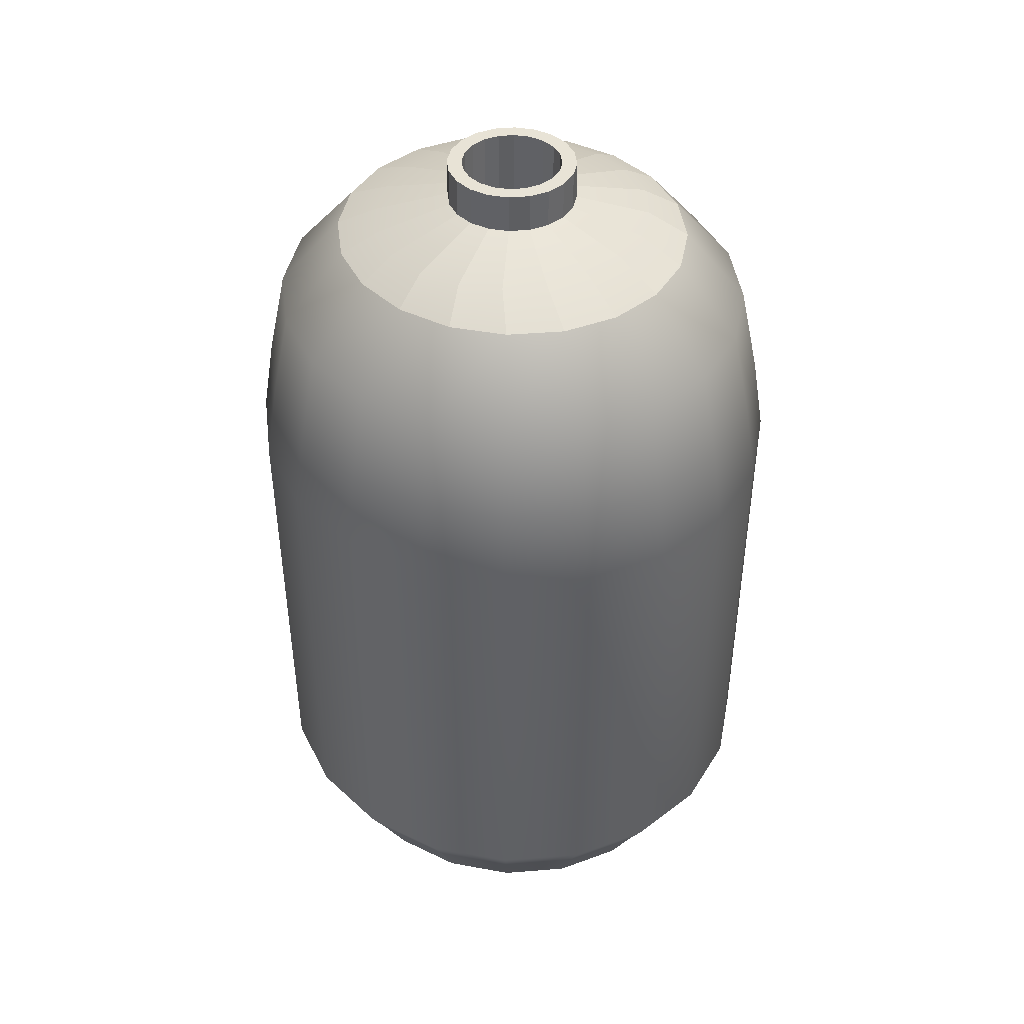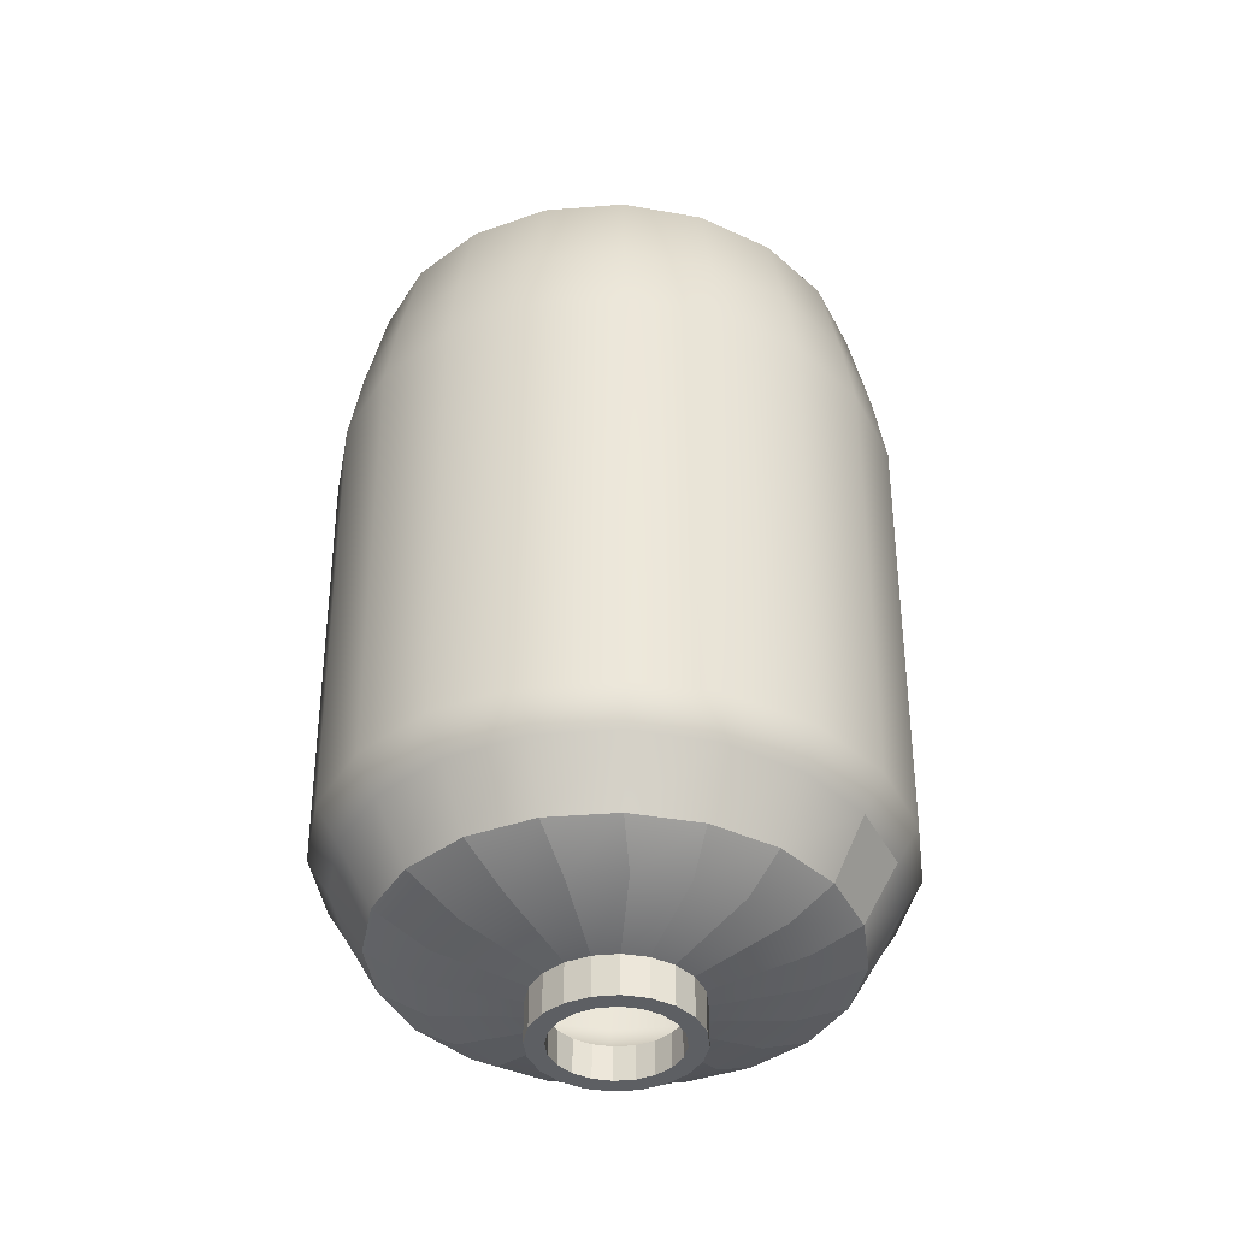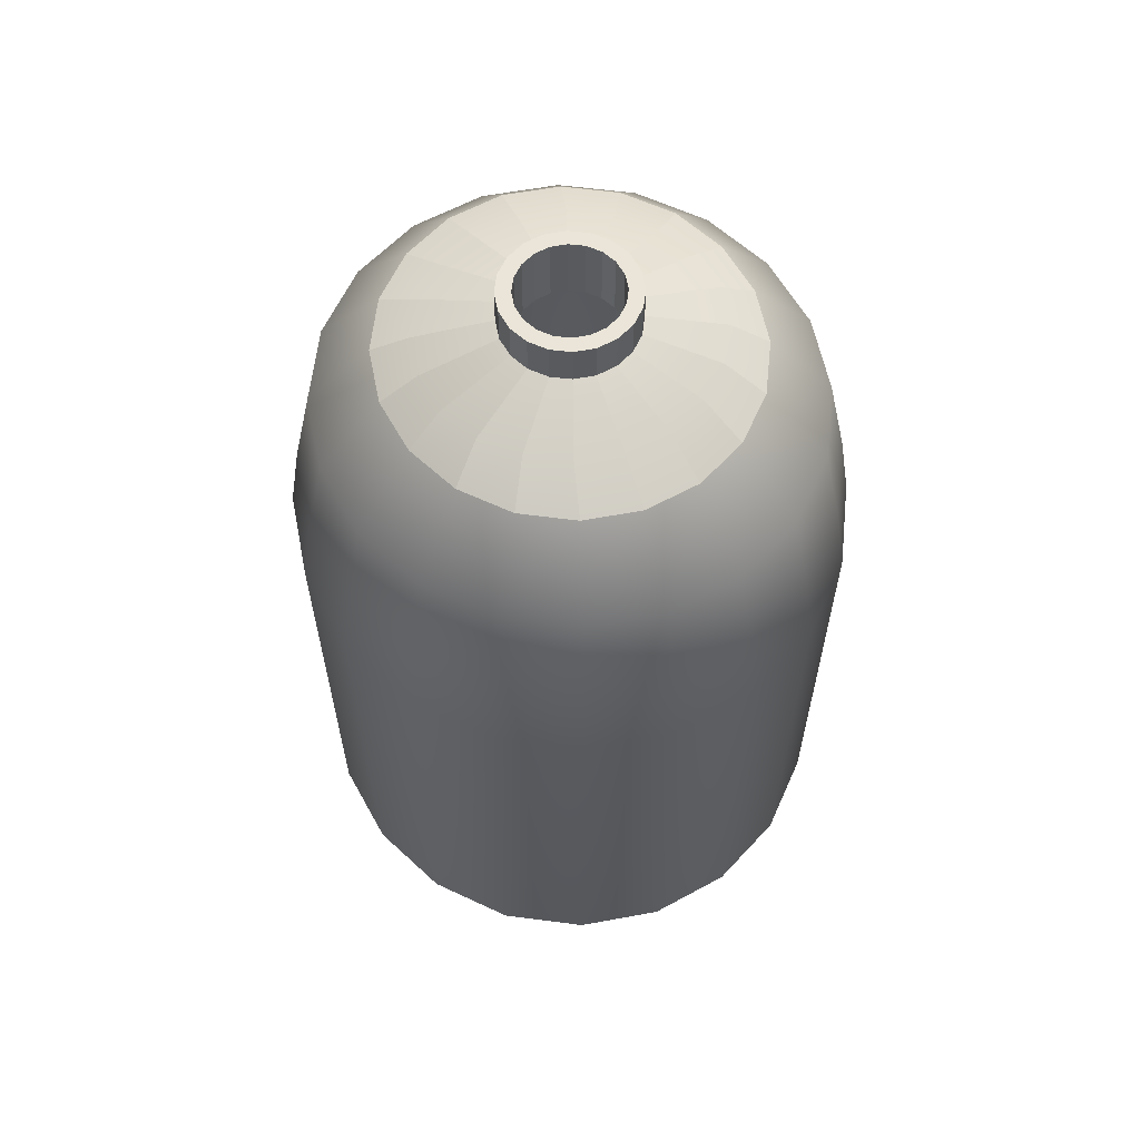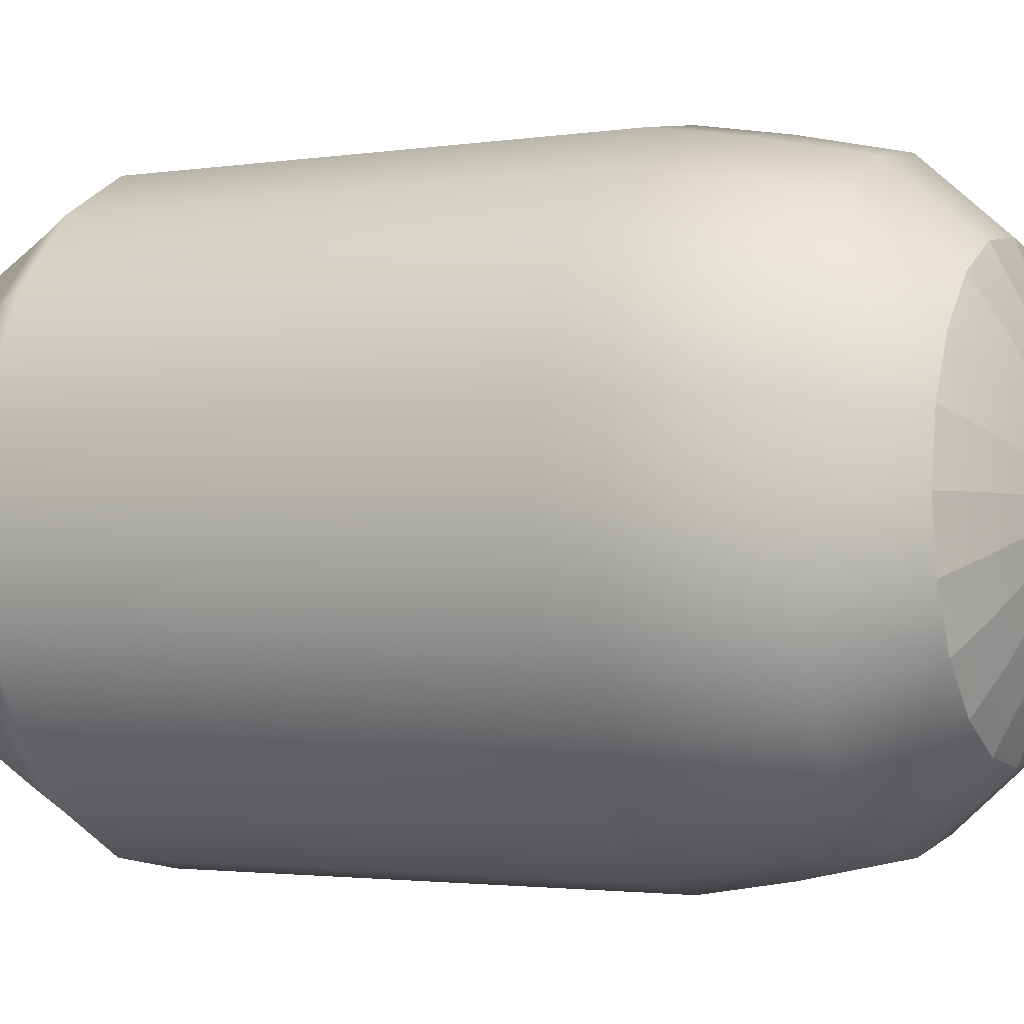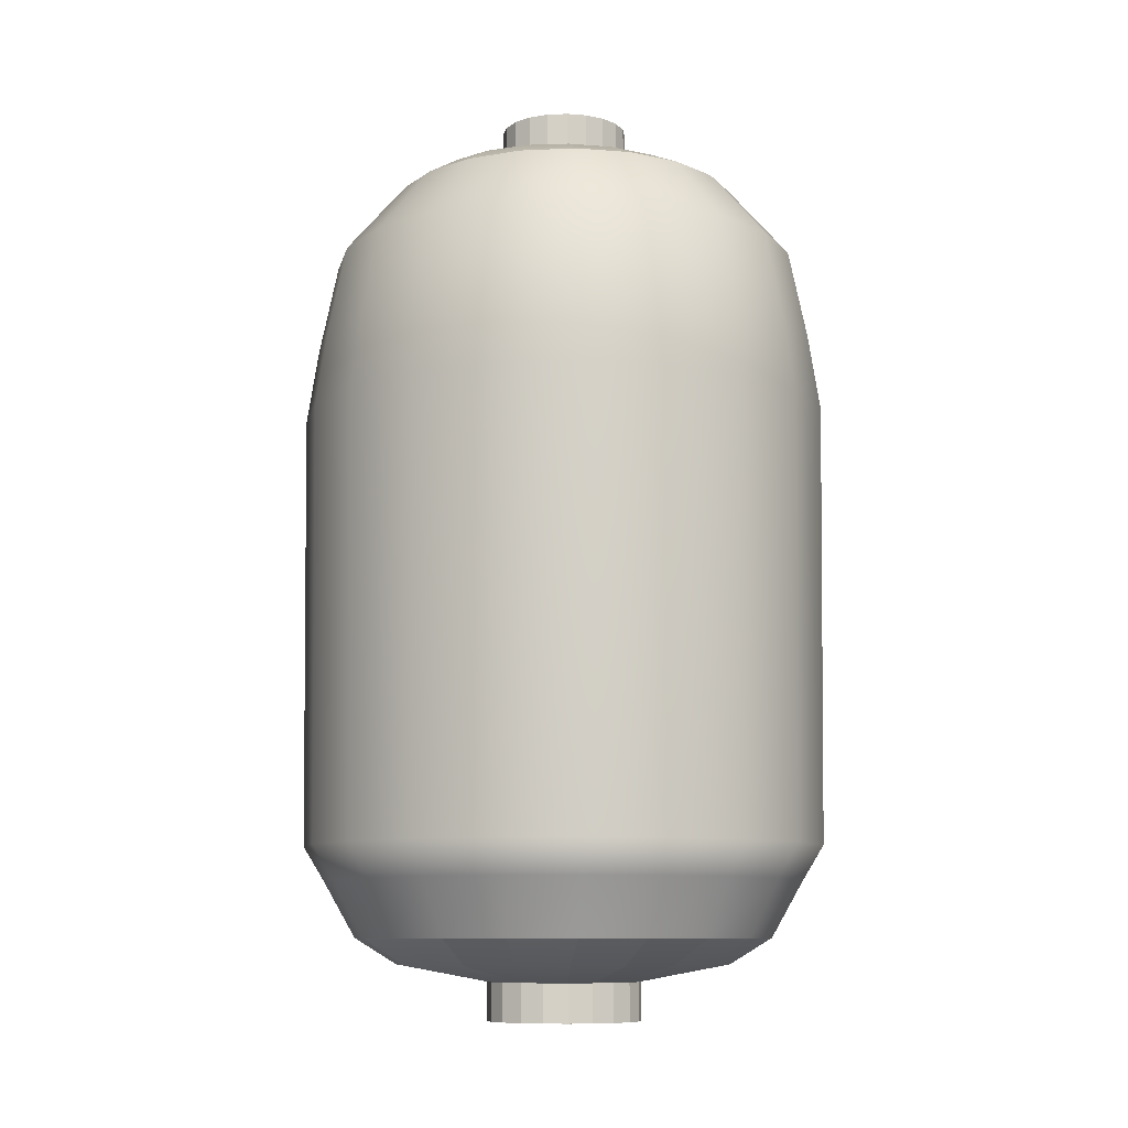
<metadata>
{"format":"obj","ext":"obj","renderer":"f3d","projection":"perspective","resolution":1024,"background":"white","views":[{"elev":41.6,"azim":146.6,"up":"+Y"},{"elev":-40.4,"azim":51.5,"up":"+Y"},{"elev":59.2,"azim":-20.1,"up":"+Y"},{"elev":-2.4,"azim":116.4,"up":"+Z"},{"elev":-9.2,"azim":-20.8,"up":"+Y"}]}
</metadata>
<code>
g default
v 78.16 7.538 25.63
v 78.09 7.538 25.5
v 78.15 7.666 25.45
v 78.22 7.666 25.61
v 77.98 7.538 25.39
v 78.03 7.666 25.33
v 77.85 7.538 25.32
v 77.88 7.666 25.25
v 77.71 7.538 25.29
v 77.71 7.666 25.22
v 77.56 7.538 25.32
v 77.54 7.666 25.25
v 77.43 7.538 25.39
v 77.39 7.666 25.33
v 77.33 7.538 25.5
v 77.27 7.666 25.45
v 77.26 7.538 25.63
v 77.19 7.666 25.61
v 77.24 7.538 25.78
v 77.16 7.666 25.78
v 77.26 7.538 25.93
v 77.19 7.666 25.96
v 77.33 7.538 26.07
v 77.27 7.666 26.11
v 77.43 7.538 26.18
v 77.39 7.666 26.24
v 77.56 7.538 26.25
v 77.54 7.666 26.32
v 77.71 7.538 26.27
v 77.71 7.666 26.34
v 77.85 7.538 26.25
v 77.88 7.666 26.32
v 77.98 7.538 26.18
v 78.03 7.666 26.24
v 78.09 7.538 26.07
v 78.15 7.666 26.11
v 78.16 7.538 25.93
v 78.22 7.666 25.96
v 78.18 7.538 25.78
v 78.25 7.666 25.78
v 78.18 7.742 25.42
v 78.27 7.742 25.59
v 78.05 7.742 25.29
v 77.89 7.742 25.2
v 77.71 7.742 25.17
v 77.53 7.742 25.2
v 77.36 7.742 25.29
v 77.23 7.742 25.42
v 77.15 7.742 25.59
v 77.12 7.742 25.78
v 77.15 7.742 25.97
v 77.23 7.742 26.14
v 77.36 7.742 26.28
v 77.53 7.742 26.36
v 77.71 7.742 26.39
v 77.89 7.742 26.36
v 78.05 7.742 26.28
v 78.18 7.742 26.14
v 78.27 7.742 25.97
v 78.3 7.742 25.78
v 78.19 8.725 25.42
v 78.28 8.725 25.59
v 78.06 8.725 25.28
v 77.89 8.725 25.19
v 77.71 8.725 25.16
v 77.52 8.725 25.19
v 77.35 8.725 25.28
v 77.22 8.725 25.42
v 77.14 8.725 25.59
v 77.11 8.725 25.78
v 77.14 8.725 25.97
v 77.22 8.725 26.15
v 77.35 8.725 26.29
v 77.52 8.725 26.37
v 77.71 8.725 26.4
v 77.89 8.725 26.37
v 78.06 8.725 26.29
v 78.19 8.725 26.15
v 78.28 8.725 25.97
v 78.31 8.725 25.78
v 78.25 8.896 25.6
v 78.17 8.896 25.43
v 78.14 9.099 25.46
v 78.21 9.099 25.61
v 78.05 8.896 25.3
v 78.02 9.099 25.34
v 77.89 8.896 25.22
v 77.87 9.099 25.26
v 77.71 8.896 25.19
v 77.71 9.099 25.23
v 77.53 8.896 25.22
v 77.54 9.099 25.26
v 77.37 8.896 25.3
v 77.4 9.099 25.34
v 77.24 8.896 25.43
v 77.28 9.099 25.46
v 77.16 8.896 25.6
v 77.2 9.099 25.61
v 77.13 8.896 25.78
v 77.18 9.099 25.78
v 77.16 8.896 25.97
v 77.2 9.099 25.95
v 77.24 8.896 26.13
v 77.28 9.099 26.11
v 77.37 8.896 26.26
v 77.4 9.099 26.23
v 77.53 8.896 26.35
v 77.54 9.099 26.31
v 77.71 8.896 26.38
v 77.71 9.099 26.33
v 77.89 8.896 26.35
v 77.87 9.099 26.31
v 78.05 8.896 26.26
v 78.02 9.099 26.23
v 78.17 8.896 26.13
v 78.14 9.099 26.11
v 78.25 8.896 25.97
v 78.21 9.099 25.95
v 78.28 8.896 25.78
v 78.24 9.099 25.78
v 78.03 9.26 25.54
v 78.08 9.26 25.66
v 77.94 9.26 25.45
v 77.83 9.26 25.39
v 77.71 9.26 25.37
v 77.59 9.26 25.39
v 77.48 9.26 25.45
v 77.39 9.26 25.54
v 77.33 9.26 25.66
v 77.31 9.26 25.78
v 77.33 9.26 25.91
v 77.39 9.26 26.02
v 77.48 9.26 26.11
v 77.59 9.26 26.17
v 77.71 9.26 26.19
v 77.83 9.26 26.17
v 77.94 9.26 26.11
v 78.03 9.26 26.02
v 78.08 9.26 25.91
v 78.1 9.26 25.78
v 78.07 7.48 25.67
v 78.02 7.48 25.57
v 77.93 7.48 25.49
v 77.83 7.48 25.44
v 77.71 7.48 25.42
v 77.59 7.48 25.44
v 77.48 7.48 25.49
v 77.4 7.48 25.57
v 77.35 7.48 25.67
v 77.33 7.48 25.78
v 77.35 7.48 25.9
v 77.4 7.48 26
v 77.48 7.48 26.08
v 77.59 7.48 26.13
v 77.71 7.48 26.15
v 77.83 7.48 26.13
v 77.93 7.48 26.08
v 78.02 7.48 26
v 78.07 7.48 25.9
v 78.09 7.48 25.78
v 77.96 9.308 25.61
v 78.01 9.308 25.69
v 77.89 9.308 25.54
v 77.81 9.308 25.5
v 77.71 9.308 25.48
v 77.61 9.308 25.5
v 77.52 9.308 25.54
v 77.45 9.308 25.61
v 77.41 9.308 25.69
v 77.39 9.308 25.78
v 77.41 9.308 25.88
v 77.45 9.308 25.96
v 77.52 9.308 26.03
v 77.61 9.308 26.07
v 77.71 9.308 26.08
v 77.81 9.308 26.07
v 77.89 9.308 26.03
v 77.96 9.308 25.96
v 78.01 9.308 25.88
v 78.02 9.308 25.78
v 77.85 7.441 25.68
v 77.87 7.441 25.73
v 77.87 7.354 25.73
v 77.85 7.354 25.68
v 77.81 7.441 25.64
v 77.81 7.354 25.64
v 77.76 7.441 25.62
v 77.76 7.354 25.62
v 77.71 7.441 25.61
v 77.71 7.354 25.61
v 77.65 7.441 25.62
v 77.65 7.354 25.62
v 77.61 7.441 25.64
v 77.61 7.354 25.64
v 77.57 7.441 25.68
v 77.57 7.354 25.68
v 77.54 7.441 25.73
v 77.54 7.354 25.73
v 77.53 7.441 25.78
v 77.53 7.354 25.78
v 77.54 7.441 25.84
v 77.54 7.354 25.84
v 77.57 7.441 25.88
v 77.57 7.354 25.88
v 77.61 7.441 25.92
v 77.61 7.354 25.92
v 77.65 7.441 25.95
v 77.65 7.354 25.95
v 77.71 7.441 25.96
v 77.71 7.354 25.96
v 77.76 7.441 25.95
v 77.76 7.354 25.95
v 77.81 7.441 25.92
v 77.81 7.354 25.92
v 77.85 7.441 25.88
v 77.85 7.354 25.88
v 77.87 7.441 25.84
v 77.87 7.354 25.84
v 77.88 7.441 25.78
v 77.88 7.354 25.78
v 77.85 9.35 25.74
v 77.83 9.35 25.7
v 77.83 9.437 25.7
v 77.85 9.437 25.74
v 77.79 9.35 25.66
v 77.79 9.437 25.66
v 77.75 9.35 25.64
v 77.75 9.437 25.64
v 77.71 9.35 25.64
v 77.71 9.437 25.64
v 77.66 9.35 25.64
v 77.66 9.437 25.64
v 77.62 9.35 25.66
v 77.62 9.437 25.66
v 77.59 9.35 25.7
v 77.59 9.437 25.7
v 77.57 9.35 25.74
v 77.57 9.437 25.74
v 77.56 9.35 25.78
v 77.56 9.437 25.78
v 77.57 9.35 25.83
v 77.57 9.437 25.83
v 77.59 9.35 25.87
v 77.59 9.437 25.87
v 77.62 9.35 25.9
v 77.62 9.437 25.9
v 77.66 9.35 25.92
v 77.66 9.437 25.92
v 77.71 9.35 25.93
v 77.71 9.437 25.93
v 77.75 9.35 25.92
v 77.75 9.437 25.92
v 77.79 9.35 25.9
v 77.79 9.437 25.9
v 77.83 9.35 25.87
v 77.83 9.437 25.87
v 77.85 9.35 25.83
v 77.85 9.437 25.83
v 77.85 9.35 25.78
v 77.85 9.437 25.78
v 77.8 9.437 25.72
v 77.81 9.437 25.75
v 77.77 9.437 25.69
v 77.74 9.437 25.68
v 77.71 9.437 25.67
v 77.67 9.437 25.68
v 77.64 9.437 25.69
v 77.62 9.437 25.72
v 77.6 9.437 25.75
v 77.6 9.437 25.78
v 77.6 9.437 25.82
v 77.62 9.437 25.85
v 77.64 9.437 25.87
v 77.67 9.437 25.89
v 77.71 9.437 25.89
v 77.74 9.437 25.89
v 77.77 9.437 25.87
v 77.8 9.437 25.85
v 77.81 9.437 25.82
v 77.82 9.437 25.78
v 77.8 9.292 25.72
v 77.81 9.292 25.75
v 77.77 9.292 25.69
v 77.74 9.292 25.68
v 77.71 9.292 25.67
v 77.67 9.292 25.68
v 77.64 9.292 25.69
v 77.62 9.292 25.72
v 77.6 9.292 25.75
v 77.6 9.292 25.78
v 77.6 9.292 25.82
v 77.62 9.292 25.85
v 77.64 9.292 25.87
v 77.67 9.292 25.89
v 77.71 9.292 25.89
v 77.74 9.292 25.89
v 77.77 9.292 25.87
v 77.8 9.292 25.85
v 77.81 9.292 25.82
v 77.82 9.292 25.78
v 77.84 7.354 25.74
v 77.82 7.354 25.7
v 77.79 7.354 25.67
v 77.75 7.354 25.66
v 77.71 7.354 25.65
v 77.67 7.354 25.66
v 77.63 7.354 25.67
v 77.6 7.354 25.7
v 77.58 7.354 25.74
v 77.57 7.354 25.78
v 77.58 7.354 25.82
v 77.6 7.354 25.86
v 77.63 7.354 25.89
v 77.67 7.354 25.91
v 77.71 7.354 25.92
v 77.75 7.354 25.91
v 77.79 7.354 25.89
v 77.82 7.354 25.86
v 77.84 7.354 25.82
v 77.84 7.354 25.78
v 77.84 7.429 25.74
v 77.82 7.429 25.7
v 77.79 7.429 25.67
v 77.75 7.429 25.66
v 77.71 7.429 25.65
v 77.67 7.429 25.66
v 77.63 7.429 25.67
v 77.6 7.429 25.7
v 77.58 7.429 25.74
v 77.57 7.429 25.78
v 77.58 7.429 25.82
v 77.6 7.429 25.86
v 77.63 7.429 25.89
v 77.67 7.429 25.91
v 77.71 7.429 25.92
v 77.75 7.429 25.91
v 77.79 7.429 25.89
v 77.82 7.429 25.86
v 77.84 7.429 25.82
v 77.84 7.429 25.78
g _pCylinder55
f 1 2 3 4
f 2 5 6 3
f 5 7 8 6
f 7 9 10 8
f 9 11 12 10
f 11 13 14 12
f 13 15 16 14
f 15 17 18 16
f 17 19 20 18
f 19 21 22 20
f 21 23 24 22
f 23 25 26 24
f 25 27 28 26
f 27 29 30 28
f 29 31 32 30
f 31 33 34 32
f 33 35 36 34
f 35 37 38 36
f 37 39 40 38
f 39 1 4 40
f 4 3 41 42
f 3 6 43 41
f 6 8 44 43
f 8 10 45 44
f 10 12 46 45
f 12 14 47 46
f 14 16 48 47
f 16 18 49 48
f 18 20 50 49
f 20 22 51 50
f 22 24 52 51
f 24 26 53 52
f 26 28 54 53
f 28 30 55 54
f 30 32 56 55
f 32 34 57 56
f 34 36 58 57
f 36 38 59 58
f 38 40 60 59
f 40 4 42 60
f 42 41 61 62
f 41 43 63 61
f 43 44 64 63
f 44 45 65 64
f 45 46 66 65
f 46 47 67 66
f 47 48 68 67
f 48 49 69 68
f 49 50 70 69
f 50 51 71 70
f 51 52 72 71
f 52 53 73 72
f 53 54 74 73
f 54 55 75 74
f 55 56 76 75
f 56 57 77 76
f 57 58 78 77
f 58 59 79 78
f 59 60 80 79
f 60 42 62 80
f 81 82 83 84
f 82 85 86 83
f 85 87 88 86
f 87 89 90 88
f 89 91 92 90
f 91 93 94 92
f 93 95 96 94
f 95 97 98 96
f 97 99 100 98
f 99 101 102 100
f 101 103 104 102
f 103 105 106 104
f 105 107 108 106
f 107 109 110 108
f 109 111 112 110
f 111 113 114 112
f 113 115 116 114
f 115 117 118 116
f 117 119 120 118
f 119 81 84 120
f 84 83 121 122
f 83 86 123 121
f 86 88 124 123
f 88 90 125 124
f 90 92 126 125
f 92 94 127 126
f 94 96 128 127
f 96 98 129 128
f 98 100 130 129
f 100 102 131 130
f 102 104 132 131
f 104 106 133 132
f 106 108 134 133
f 108 110 135 134
f 110 112 136 135
f 112 114 137 136
f 114 116 138 137
f 116 118 139 138
f 118 120 140 139
f 120 84 122 140
f 80 62 81 119
f 79 80 119 117
f 78 79 117 115
f 77 78 115 113
f 76 77 113 111
f 75 76 111 109
f 74 75 109 107
f 73 74 107 105
f 72 73 105 103
f 71 72 103 101
f 70 71 101 99
f 69 70 99 97
f 68 69 97 95
f 67 68 95 93
f 66 67 93 91
f 65 66 91 89
f 64 65 89 87
f 63 64 87 85
f 61 63 85 82
f 62 61 82 81
f 2 1 141 142
f 5 2 142 143
f 7 5 143 144
f 9 7 144 145
f 11 9 145 146
f 13 11 146 147
f 15 13 147 148
f 17 15 148 149
f 19 17 149 150
f 21 19 150 151
f 23 21 151 152
f 25 23 152 153
f 27 25 153 154
f 29 27 154 155
f 31 29 155 156
f 33 31 156 157
f 35 33 157 158
f 37 35 158 159
f 39 37 159 160
f 1 39 160 141
f 122 121 161 162
f 121 123 163 161
f 123 124 164 163
f 124 125 165 164
f 125 126 166 165
f 126 127 167 166
f 127 128 168 167
f 128 129 169 168
f 129 130 170 169
f 130 131 171 170
f 131 132 172 171
f 132 133 173 172
f 133 134 174 173
f 134 135 175 174
f 135 136 176 175
f 136 137 177 176
f 137 138 178 177
f 138 139 179 178
f 139 140 180 179
f 140 122 162 180
f 181 182 183 184
f 185 181 184 186
f 187 185 186 188
f 189 187 188 190
f 191 189 190 192
f 193 191 192 194
f 195 193 194 196
f 197 195 196 198
f 199 197 198 200
f 201 199 200 202
f 203 201 202 204
f 205 203 204 206
f 207 205 206 208
f 209 207 208 210
f 211 209 210 212
f 213 211 212 214
f 215 213 214 216
f 217 215 216 218
f 219 217 218 220
f 182 219 220 183
f 221 222 223 224
f 222 225 226 223
f 225 227 228 226
f 227 229 230 228
f 229 231 232 230
f 231 233 234 232
f 233 235 236 234
f 235 237 238 236
f 237 239 240 238
f 239 241 242 240
f 241 243 244 242
f 243 245 246 244
f 245 247 248 246
f 247 249 250 248
f 249 251 252 250
f 251 253 254 252
f 253 255 256 254
f 255 257 258 256
f 257 259 260 258
f 259 221 224 260
f 176 177 253 251
f 175 176 251 249
f 174 175 249 247
f 173 174 247 245
f 172 173 245 243
f 171 172 243 241
f 170 171 241 239
f 169 170 239 237
f 168 169 237 235
f 167 168 235 233
f 166 167 233 231
f 165 166 231 229
f 164 165 229 227
f 163 164 227 225
f 161 163 225 222
f 162 161 222 221
f 180 162 221 259
f 179 180 259 257
f 178 179 257 255
f 177 178 255 253
f 156 155 209 211
f 157 156 211 213
f 158 157 213 215
f 159 158 215 217
f 160 159 217 219
f 141 160 219 182
f 142 141 182 181
f 143 142 181 185
f 144 143 185 187
f 145 144 187 189
f 146 145 189 191
f 147 146 191 193
f 148 147 193 195
f 149 148 195 197
f 150 149 197 199
f 151 150 199 201
f 152 151 201 203
f 153 152 203 205
f 154 153 205 207
f 155 154 207 209
f 224 223 261 262
f 223 226 263 261
f 226 228 264 263
f 228 230 265 264
f 230 232 266 265
f 232 234 267 266
f 234 236 268 267
f 236 238 269 268
f 238 240 270 269
f 240 242 271 270
f 242 244 272 271
f 244 246 273 272
f 246 248 274 273
f 248 250 275 274
f 250 252 276 275
f 252 254 277 276
f 254 256 278 277
f 256 258 279 278
f 258 260 280 279
f 260 224 262 280
f 262 261 281 282
f 261 263 283 281
f 263 264 284 283
f 264 265 285 284
f 265 266 286 285
f 266 267 287 286
f 267 268 288 287
f 268 269 289 288
f 269 270 290 289
f 270 271 291 290
f 271 272 292 291
f 272 273 293 292
f 273 274 294 293
f 274 275 295 294
f 275 276 296 295
f 276 277 297 296
f 277 278 298 297
f 278 279 299 298
f 279 280 300 299
f 280 262 282 300
f 184 183 301 302
f 186 184 302 303
f 188 186 303 304
f 190 188 304 305
f 192 190 305 306
f 194 192 306 307
f 196 194 307 308
f 198 196 308 309
f 200 198 309 310
f 202 200 310 311
f 204 202 311 312
f 206 204 312 313
f 208 206 313 314
f 210 208 314 315
f 212 210 315 316
f 214 212 316 317
f 216 214 317 318
f 218 216 318 319
f 220 218 319 320
f 183 220 320 301
f 302 301 321 322
f 303 302 322 323
f 304 303 323 324
f 305 304 324 325
f 306 305 325 326
f 307 306 326 327
f 308 307 327 328
f 309 308 328 329
f 310 309 329 330
f 311 310 330 331
f 312 311 331 332
f 313 312 332 333
f 314 313 333 334
f 315 314 334 335
f 316 315 335 336
f 317 316 336 337
f 318 317 337 338
f 319 318 338 339
f 320 319 339 340
f 301 320 340 321

</code>
